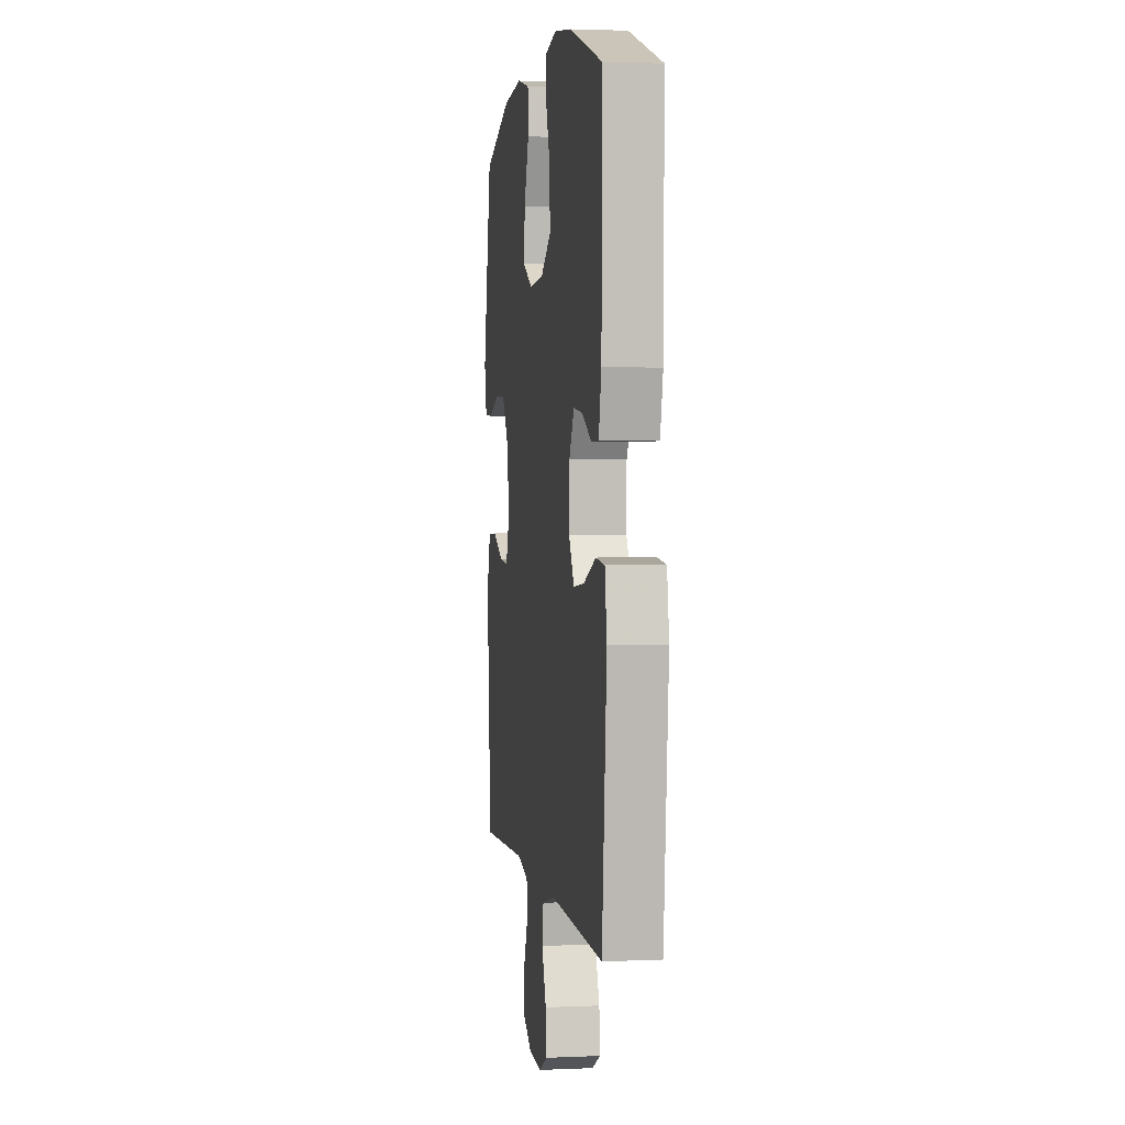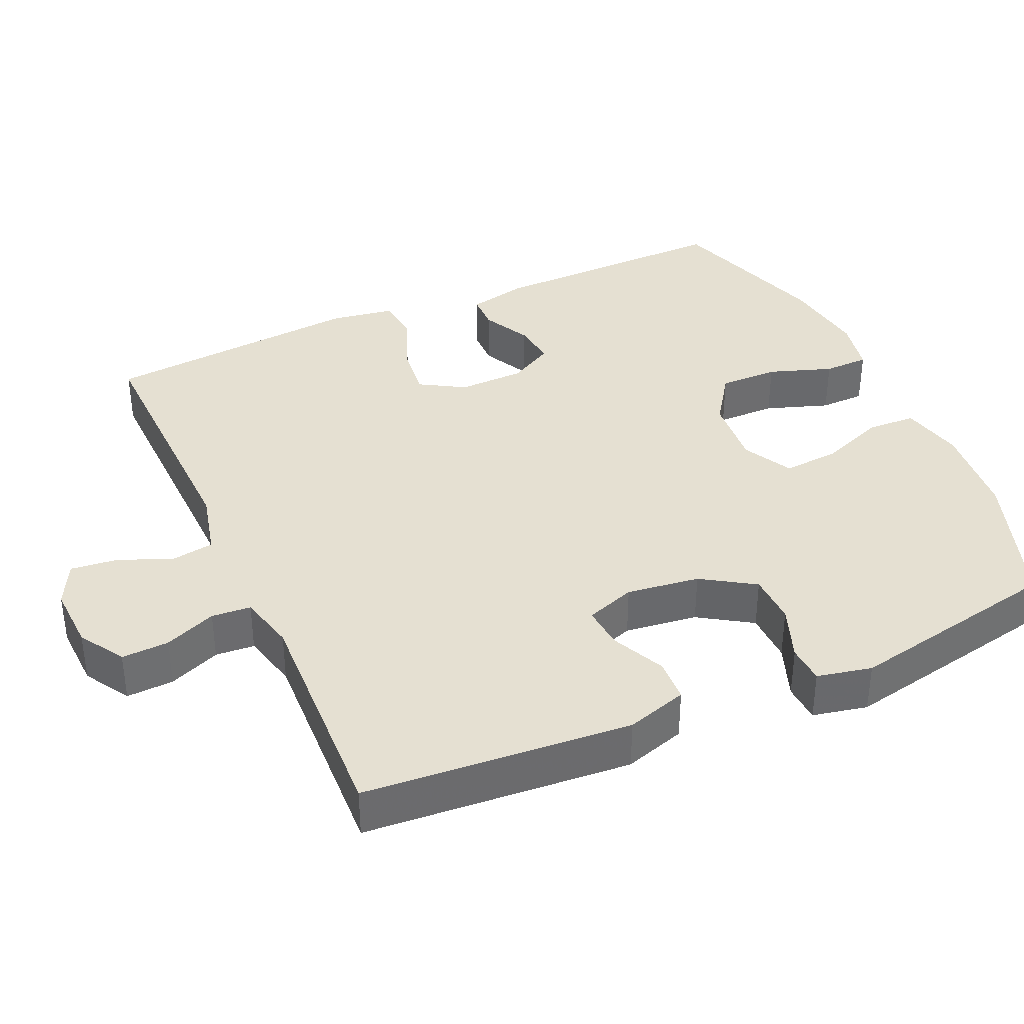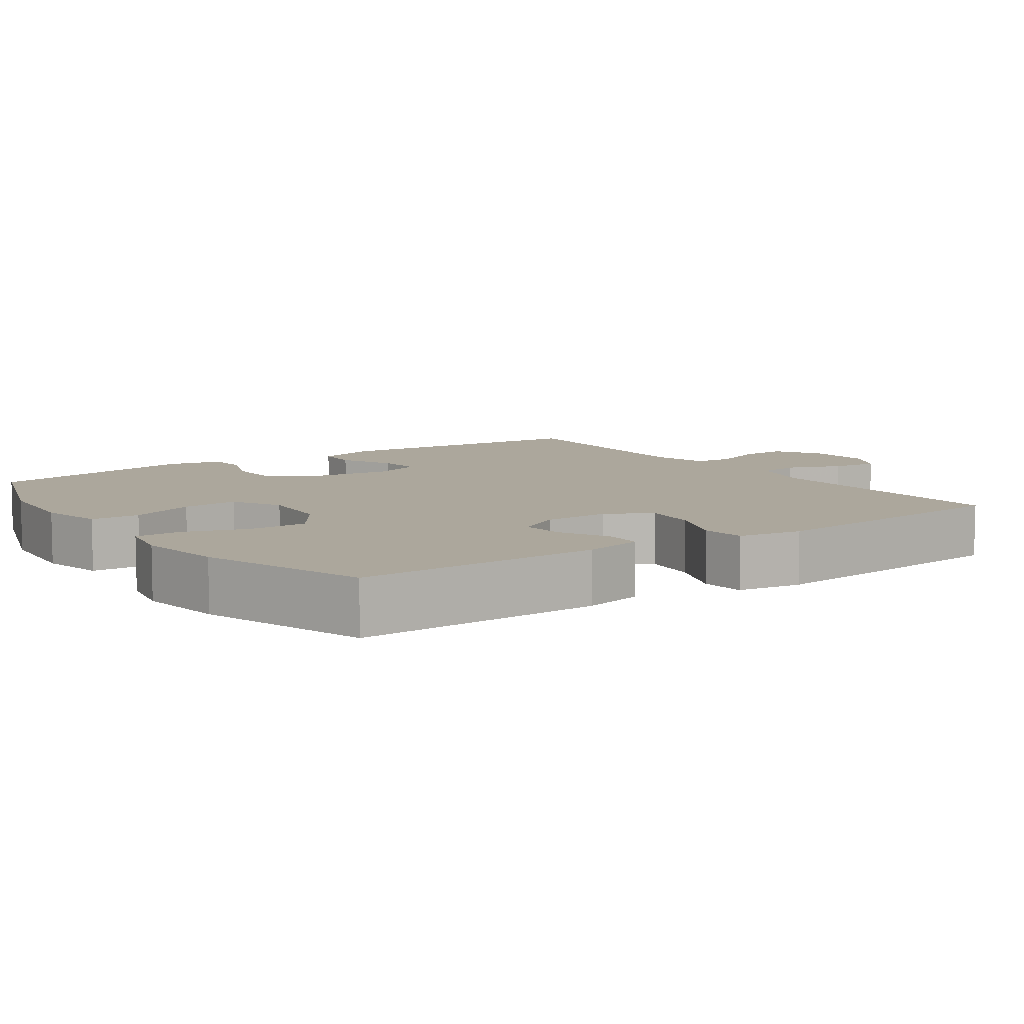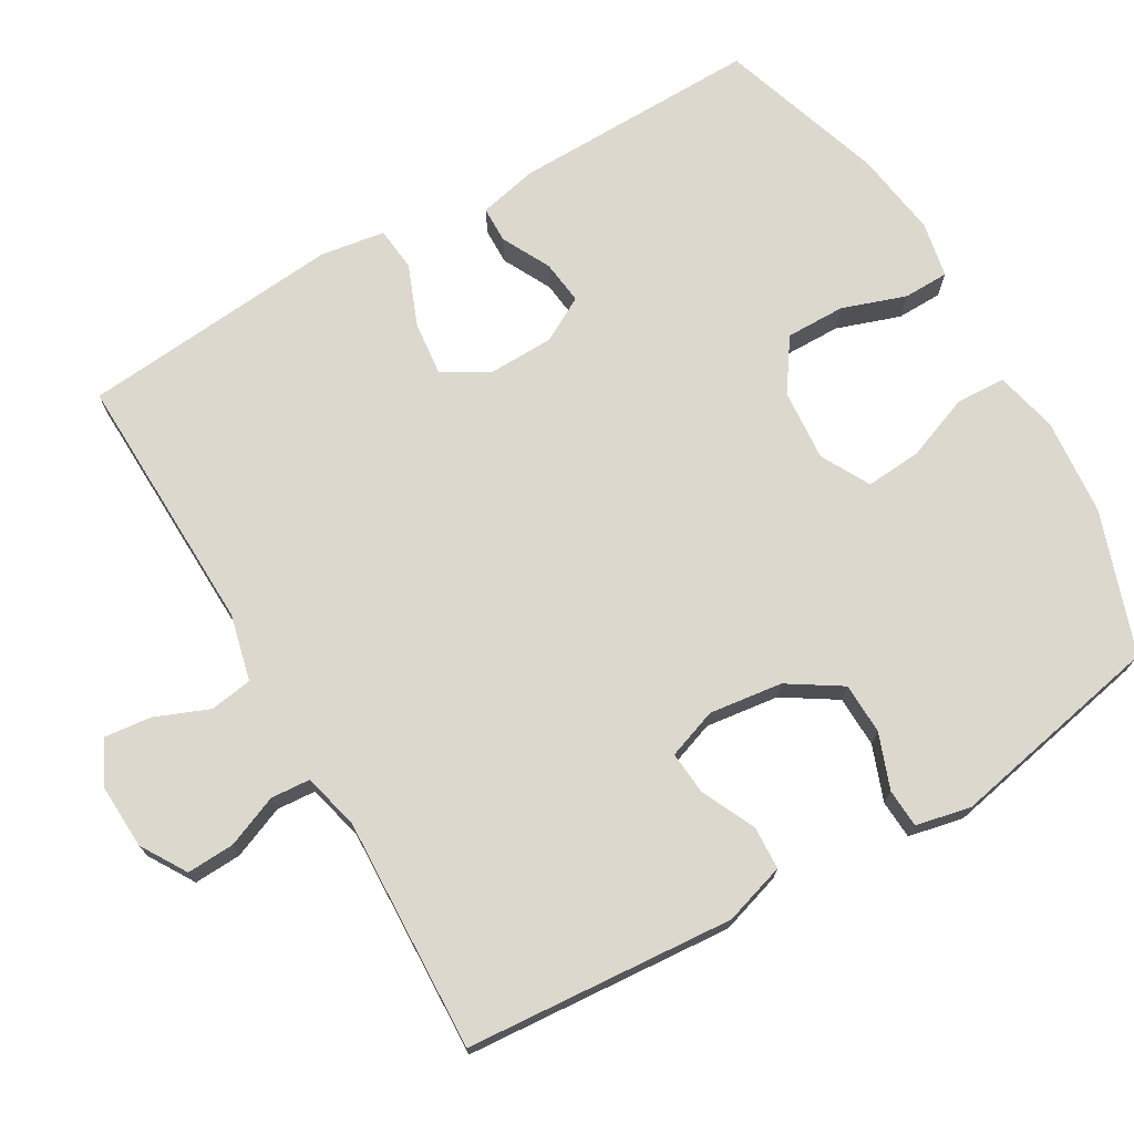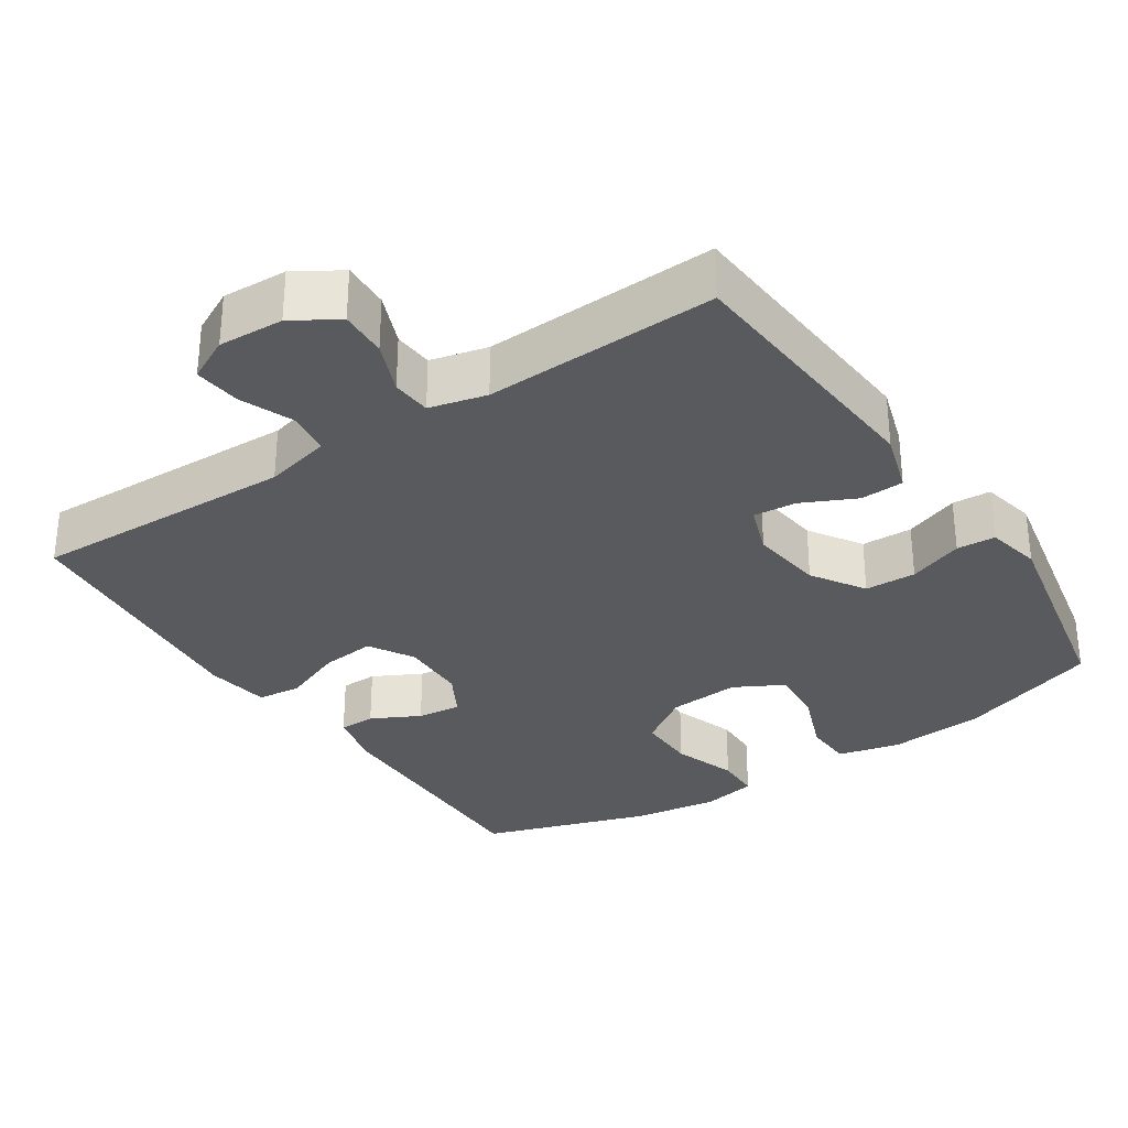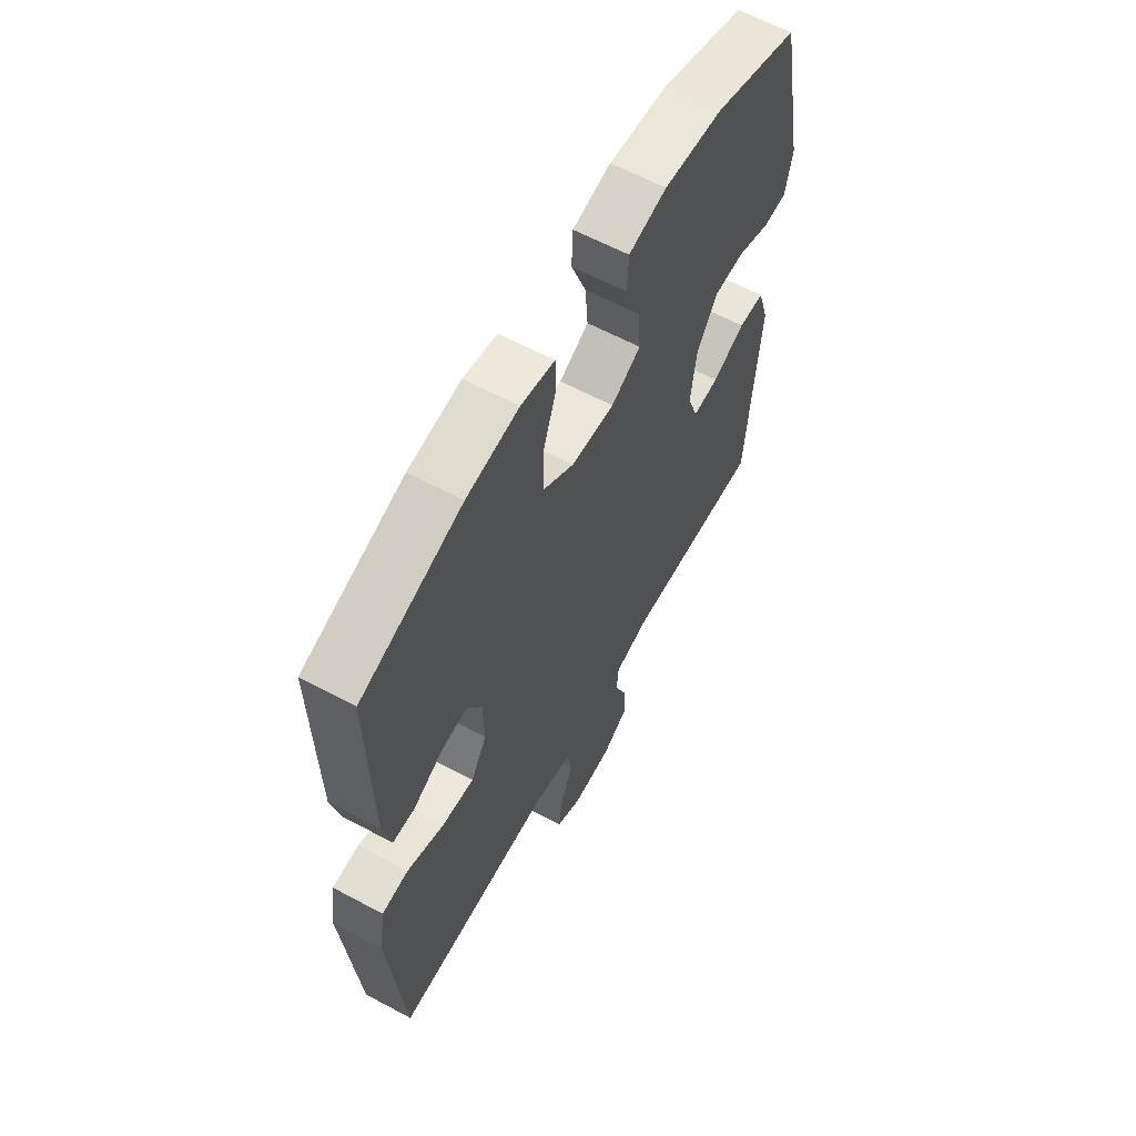
<metadata>
{"format":"obj","ext":"obj","renderer":"f3d","projection":"perspective","resolution":1024,"background":"white","views":[{"elev":2.3,"azim":81.2,"up":"+Z"},{"elev":37.6,"azim":-114.1,"up":"+Y"},{"elev":8.4,"azim":54.9,"up":"+Y"},{"elev":72.5,"azim":-120.2,"up":"+Y"},{"elev":-31.5,"azim":-146.5,"up":"+Y"},{"elev":61.8,"azim":118.6,"up":"+Z"}]}
</metadata>
<code>
v -0.5 0.07 0.5
v -0.307 0.07 0.567
v -0.175 0.07 0.579
v -0.089 0.07 0.559
v -0.086 0.07 0.492
v -0.12 0.07 0.403
v -0.126 0.07 0.326
v -0.059 0.07 0.29
v 0.039 0.07 0.298
v 0.109 0.07 0.346
v 0.108 0.07 0.427
v 0.078 0.07 0.514
v 0.079 0.07 0.576
v 0.155 0.07 0.591
v 0.273 0.07 0.574
v 0.5 0.07 0.5
v 0.495 0.07 0.164
v 0.477 0.07 0.083
v 0.427 0.07 0.082
v 0.361 0.07 0.116
v 0.301 0.07 0.123
v 0.267 0.07 0.062
v 0.265 0.07 -0.029
v 0.301 0.07 -0.09
v 0.375 0.07 -0.082
v 0.458 0.07 -0.049
v 0.518 0.07 -0.055
v 0.532 0.07 -0.143
v 0.5 0.07 -0.5
v 0.14 0.07 -0.49
v 0.05 0.07 -0.512
v 0.041 0.07 -0.57
v 0.071 0.07 -0.644
v 0.078 0.07 -0.708
v 0.019 0.07 -0.738
v -0.07 0.07 -0.734
v -0.132 0.07 -0.696
v -0.129 0.07 -0.631
v -0.1 0.07 -0.56
v -0.104 0.07 -0.506
v -0.182 0.07 -0.487
v -0.5 0.07 -0.5
v -0.528 0.07 -0.134
v -0.502 0.07 -0.05
v -0.443 0.07 -0.047
v -0.369 0.07 -0.082
v -0.31 0.07 -0.087
v -0.286 0.07 -0.019
v -0.299 0.07 0.081
v -0.345 0.07 0.153
v -0.415 0.07 0.155
v -0.49 0.07 0.127
v -0.543 0.07 0.13
v -0.559 0.07 0.205
v -0.5 0 0.5
v -0.307 0 0.567
v -0.175 0 0.579
v -0.089 0 0.559
v -0.086 0 0.492
v -0.12 0 0.403
v -0.126 0 0.326
v -0.059 0 0.29
v 0.039 0 0.298
v 0.109 0 0.346
v 0.108 0 0.427
v 0.078 0 0.514
v 0.079 0 0.576
v 0.155 0 0.591
v 0.273 0 0.574
v 0.5 0 0.5
v 0.495 0 0.164
v 0.477 0 0.083
v 0.427 0 0.082
v 0.361 0 0.116
v 0.301 0 0.123
v 0.267 0 0.062
v 0.265 0 -0.029
v 0.301 0 -0.09
v 0.375 0 -0.082
v 0.458 0 -0.049
v 0.518 0 -0.055
v 0.532 0 -0.143
v 0.5 0 -0.5
v 0.14 0 -0.49
v 0.05 0 -0.512
v 0.041 0 -0.57
v 0.071 0 -0.644
v 0.078 0 -0.708
v 0.019 0 -0.738
v -0.07 0 -0.734
v -0.132 0 -0.696
v -0.129 0 -0.631
v -0.1 0 -0.56
v -0.104 0 -0.506
v -0.182 0 -0.487
v -0.5 0 -0.5
v -0.528 0 -0.134
v -0.502 0 -0.05
v -0.443 0 -0.047
v -0.369 0 -0.082
v -0.31 0 -0.087
v -0.286 0 -0.019
v -0.299 0 0.081
v -0.345 0 0.153
v -0.415 0 0.155
v -0.49 0 0.127
v -0.543 0 0.13
v -0.559 0 0.205
f 4 5 6
f 3 4 6
f 2 3 6
f 1 2 6
f 54 1 6
f 53 54 6
f 52 53 6
f 51 52 6
f 50 51 6 7
f 49 50 7 8
f 48 49 8 9
f 47 48 9 10
f 44 45 46
f 43 44 46
f 42 43 46
f 41 42 46
f 40 41 46 47
f 37 38 39
f 36 37 39
f 35 36 39
f 34 35 39
f 33 34 39
f 32 33 39
f 31 32 39 40
f 40 47 10
f 31 40 10
f 30 31 10
f 28 29 30
f 27 28 30
f 26 27 30
f 25 26 30
f 18 19 20
f 17 18 20
f 16 17 20
f 15 16 20
f 14 15 20
f 13 14 20
f 12 13 20
f 11 12 20
f 11 20 21
f 10 11 21 22
f 24 25 30
f 23 24 30
f 10 22 23 30
f 60 59 58
f 60 58 57
f 60 57 56
f 60 56 55
f 60 55 108
f 60 108 107
f 60 107 106
f 60 106 105
f 61 60 105 104
f 62 61 104 103
f 63 62 103 102
f 64 63 102 101
f 100 99 98
f 100 98 97
f 100 97 96
f 100 96 95
f 101 100 95 94
f 93 92 91
f 93 91 90
f 93 90 89
f 93 89 88
f 93 88 87
f 93 87 86
f 94 93 86 85
f 64 101 94
f 64 94 85
f 64 85 84
f 84 83 82
f 84 82 81
f 84 81 80
f 84 80 79
f 74 73 72
f 74 72 71
f 74 71 70
f 74 70 69
f 74 69 68
f 74 68 67
f 74 67 66
f 74 66 65
f 75 74 65
f 76 75 65 64
f 84 79 78
f 84 78 77
f 84 77 76 64
f 1 55 56 2
f 2 56 57 3
f 3 57 58 4
f 4 58 59 5
f 5 59 60 6
f 6 60 61 7
f 7 61 62 8
f 8 62 63 9
f 9 63 64 10
f 10 64 65 11
f 11 65 66 12
f 12 66 67 13
f 13 67 68 14
f 14 68 69 15
f 15 69 70 16
f 16 70 71 17
f 17 71 72 18
f 18 72 73 19
f 19 73 74 20
f 20 74 75 21
f 21 75 76 22
f 22 76 77 23
f 23 77 78 24
f 24 78 79 25
f 25 79 80 26
f 26 80 81 27
f 27 81 82 28
f 28 82 83 29
f 29 83 84 30
f 30 84 85 31
f 31 85 86 32
f 32 86 87 33
f 33 87 88 34
f 34 88 89 35
f 35 89 90 36
f 36 90 91 37
f 37 91 92 38
f 38 92 93 39
f 39 93 94 40
f 40 94 95 41
f 41 95 96 42
f 42 96 97 43
f 43 97 98 44
f 44 98 99 45
f 45 99 100 46
f 46 100 101 47
f 47 101 102 48
f 48 102 103 49
f 49 103 104 50
f 50 104 105 51
f 51 105 106 52
f 52 106 107 53
f 53 107 108 54
f 54 108 55 1

</code>
